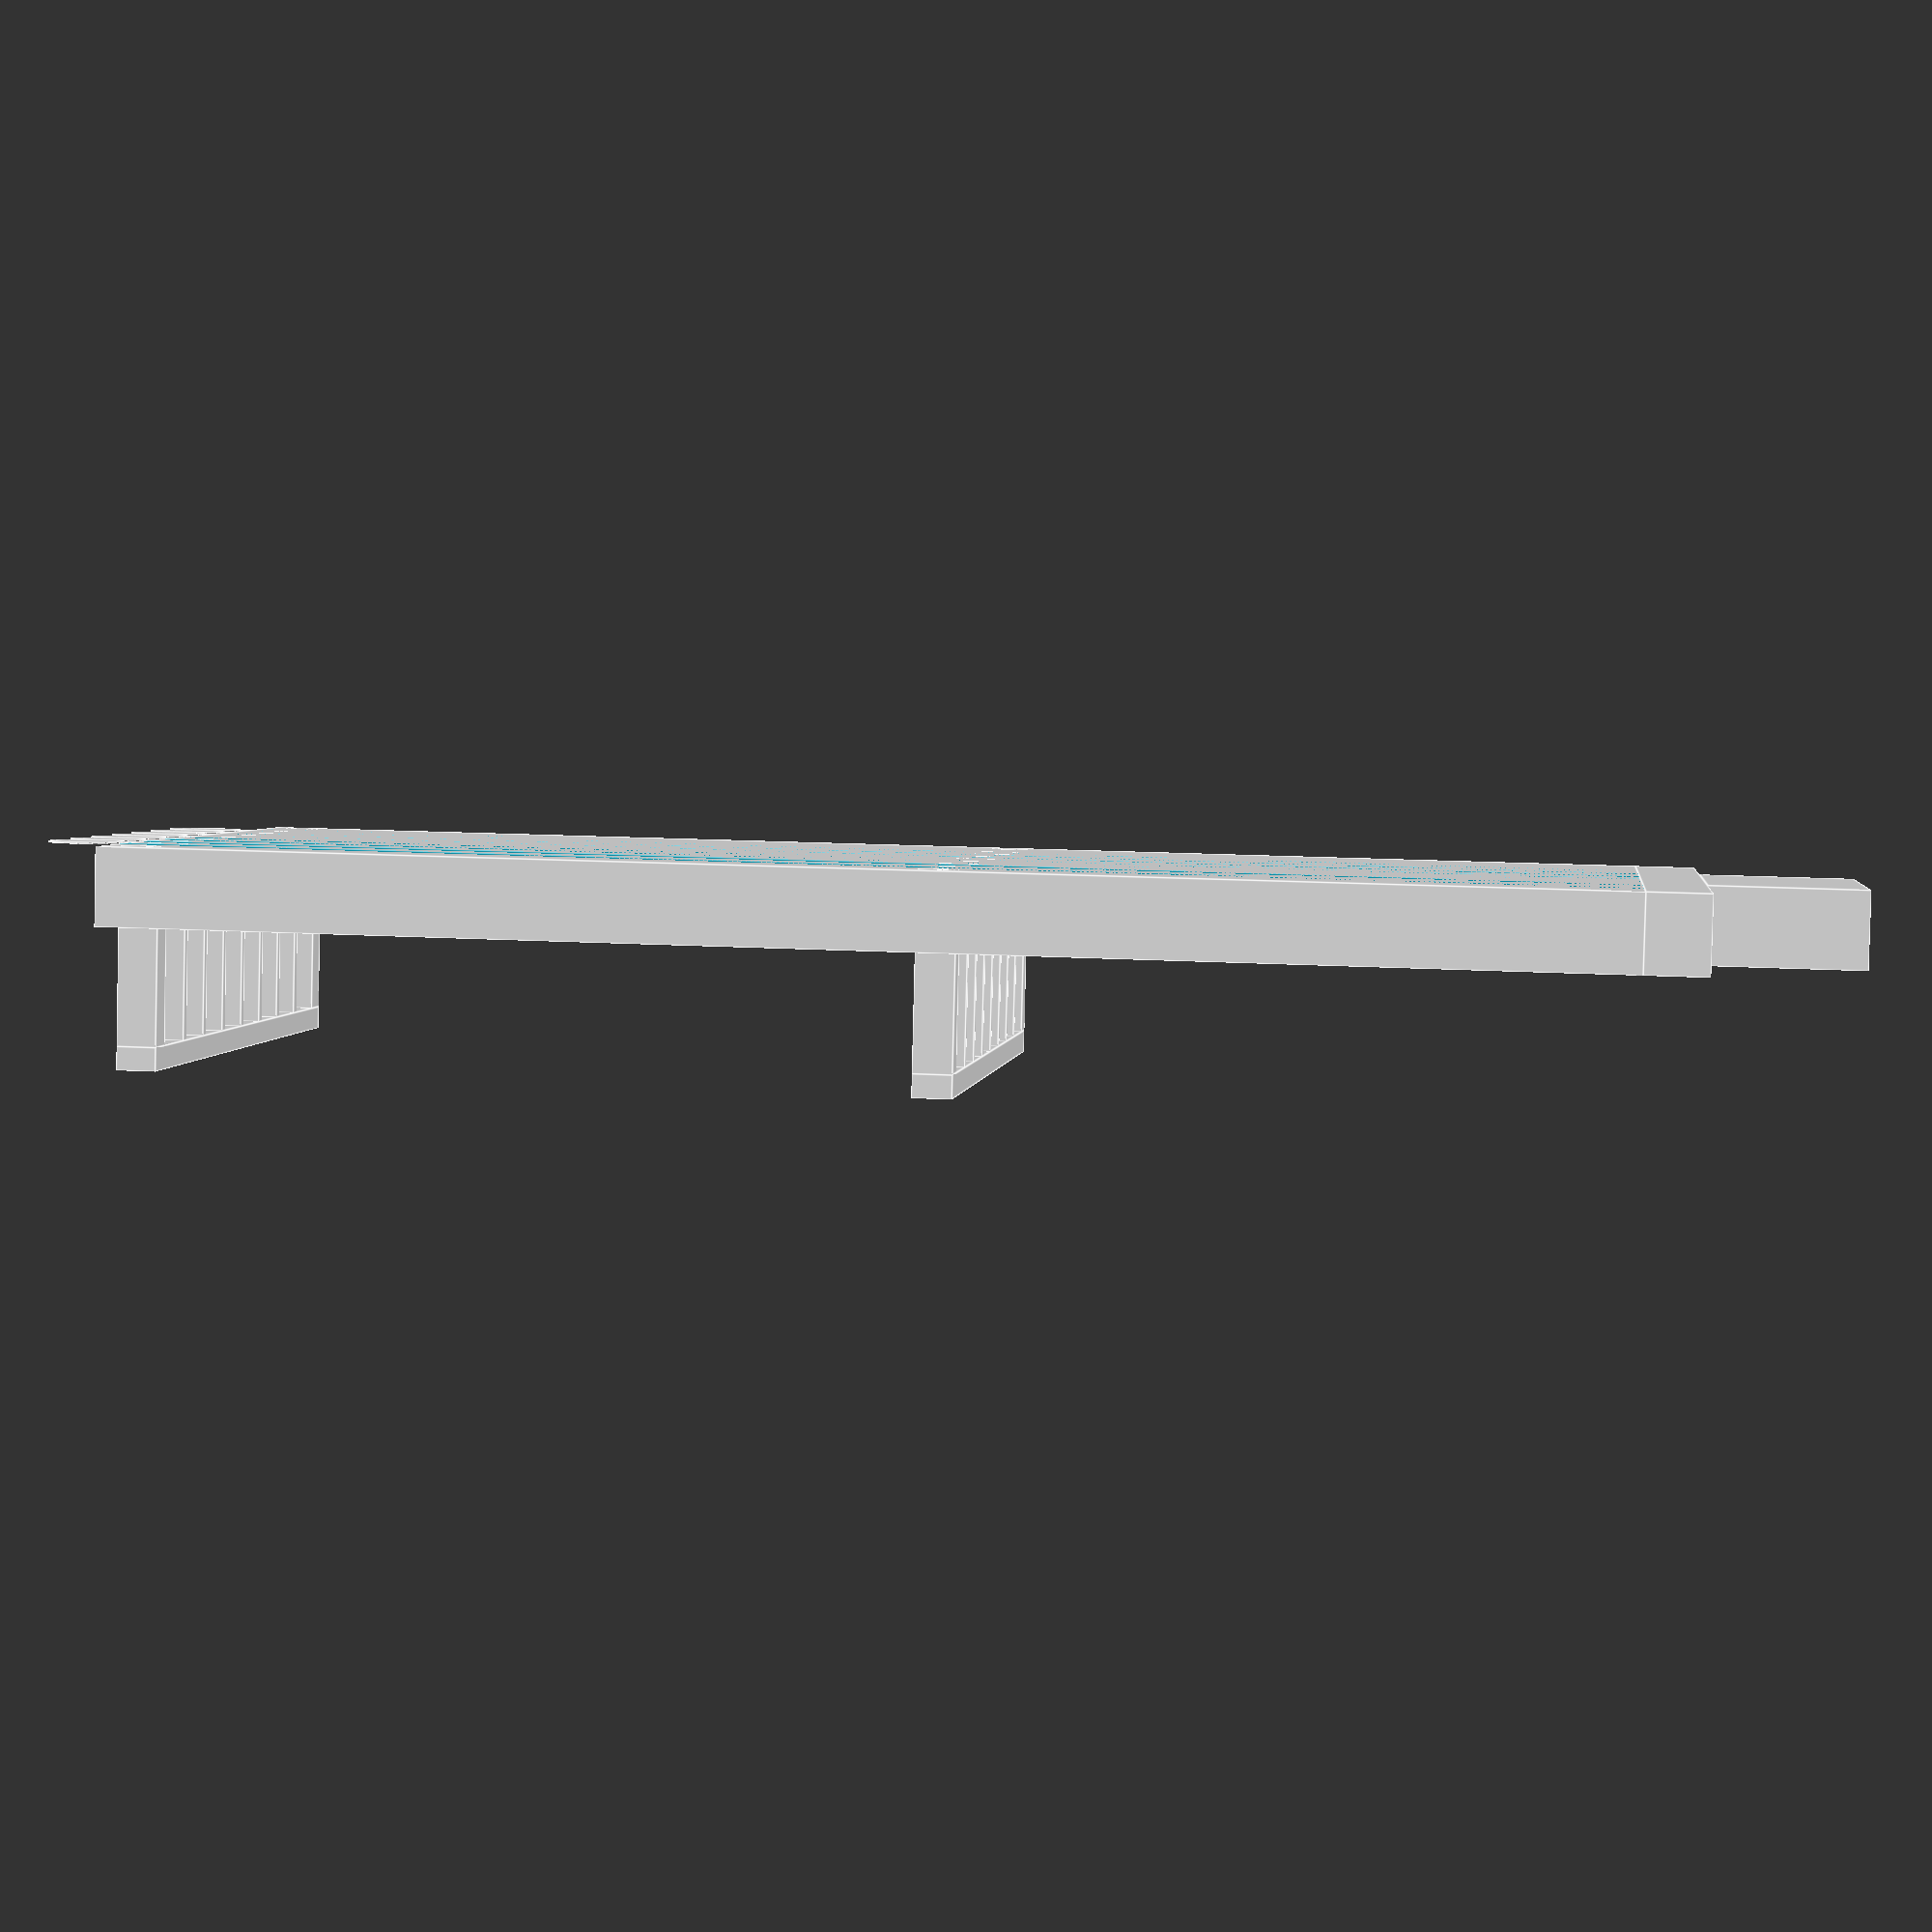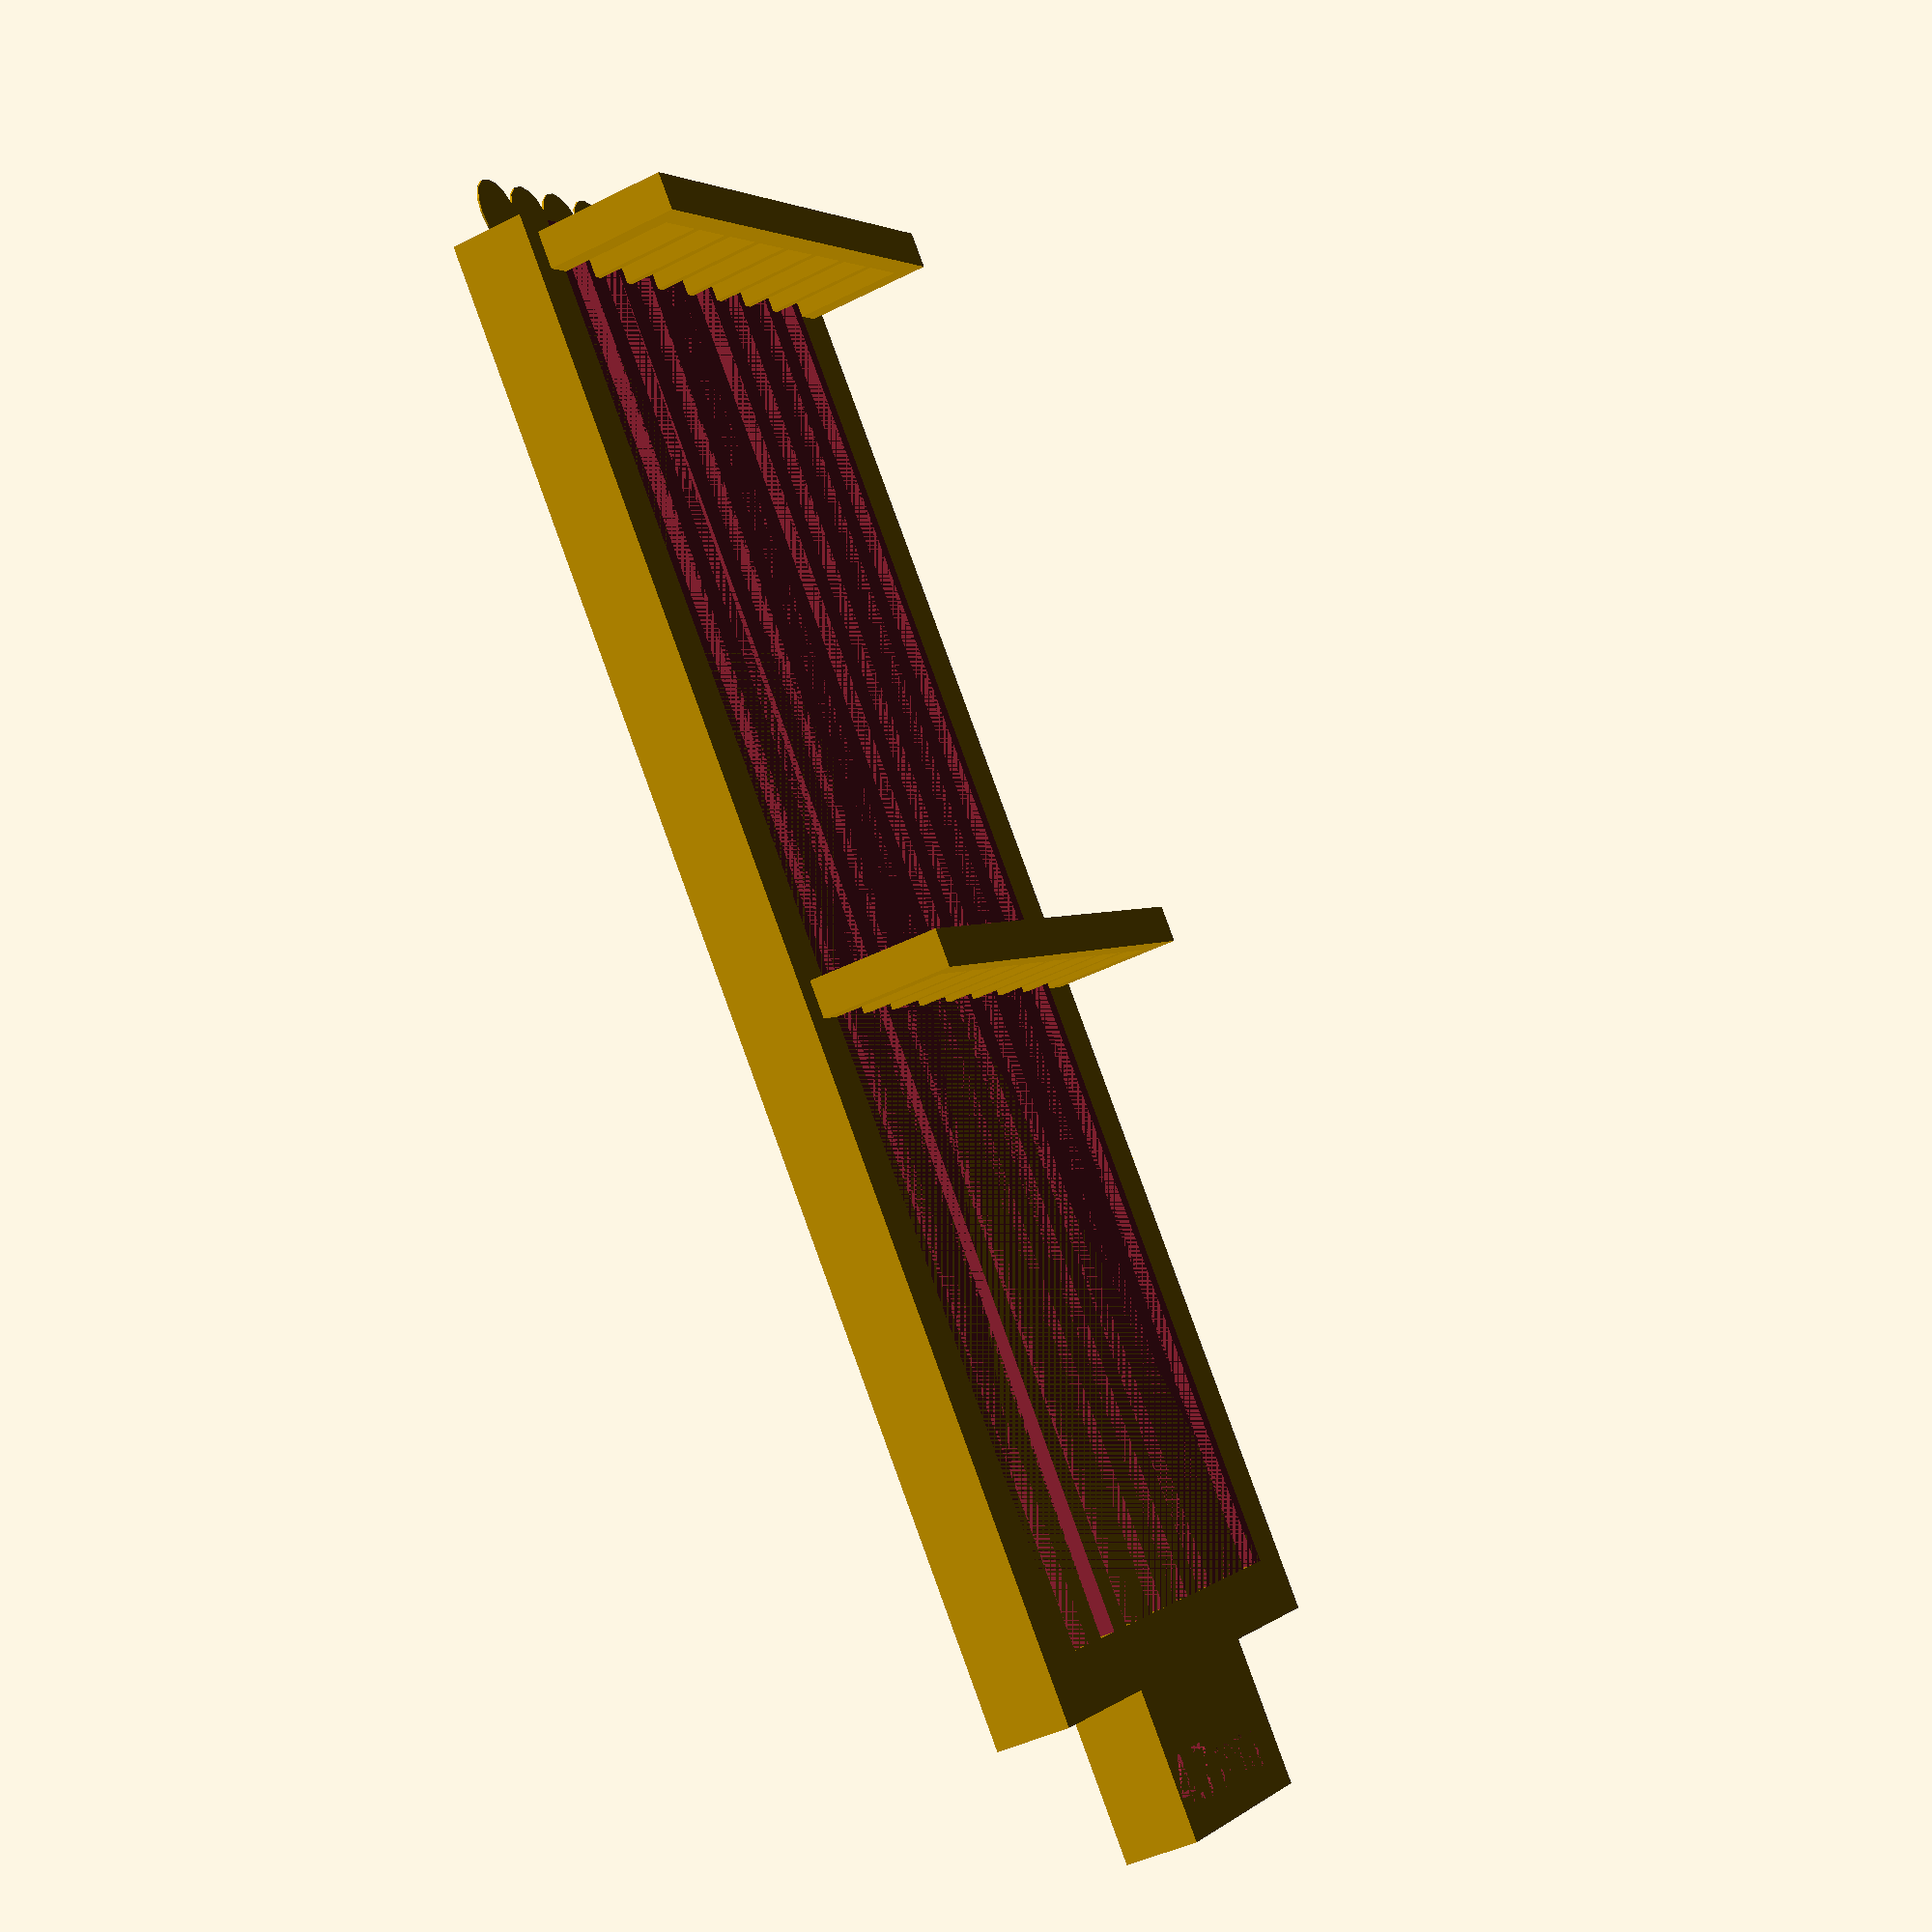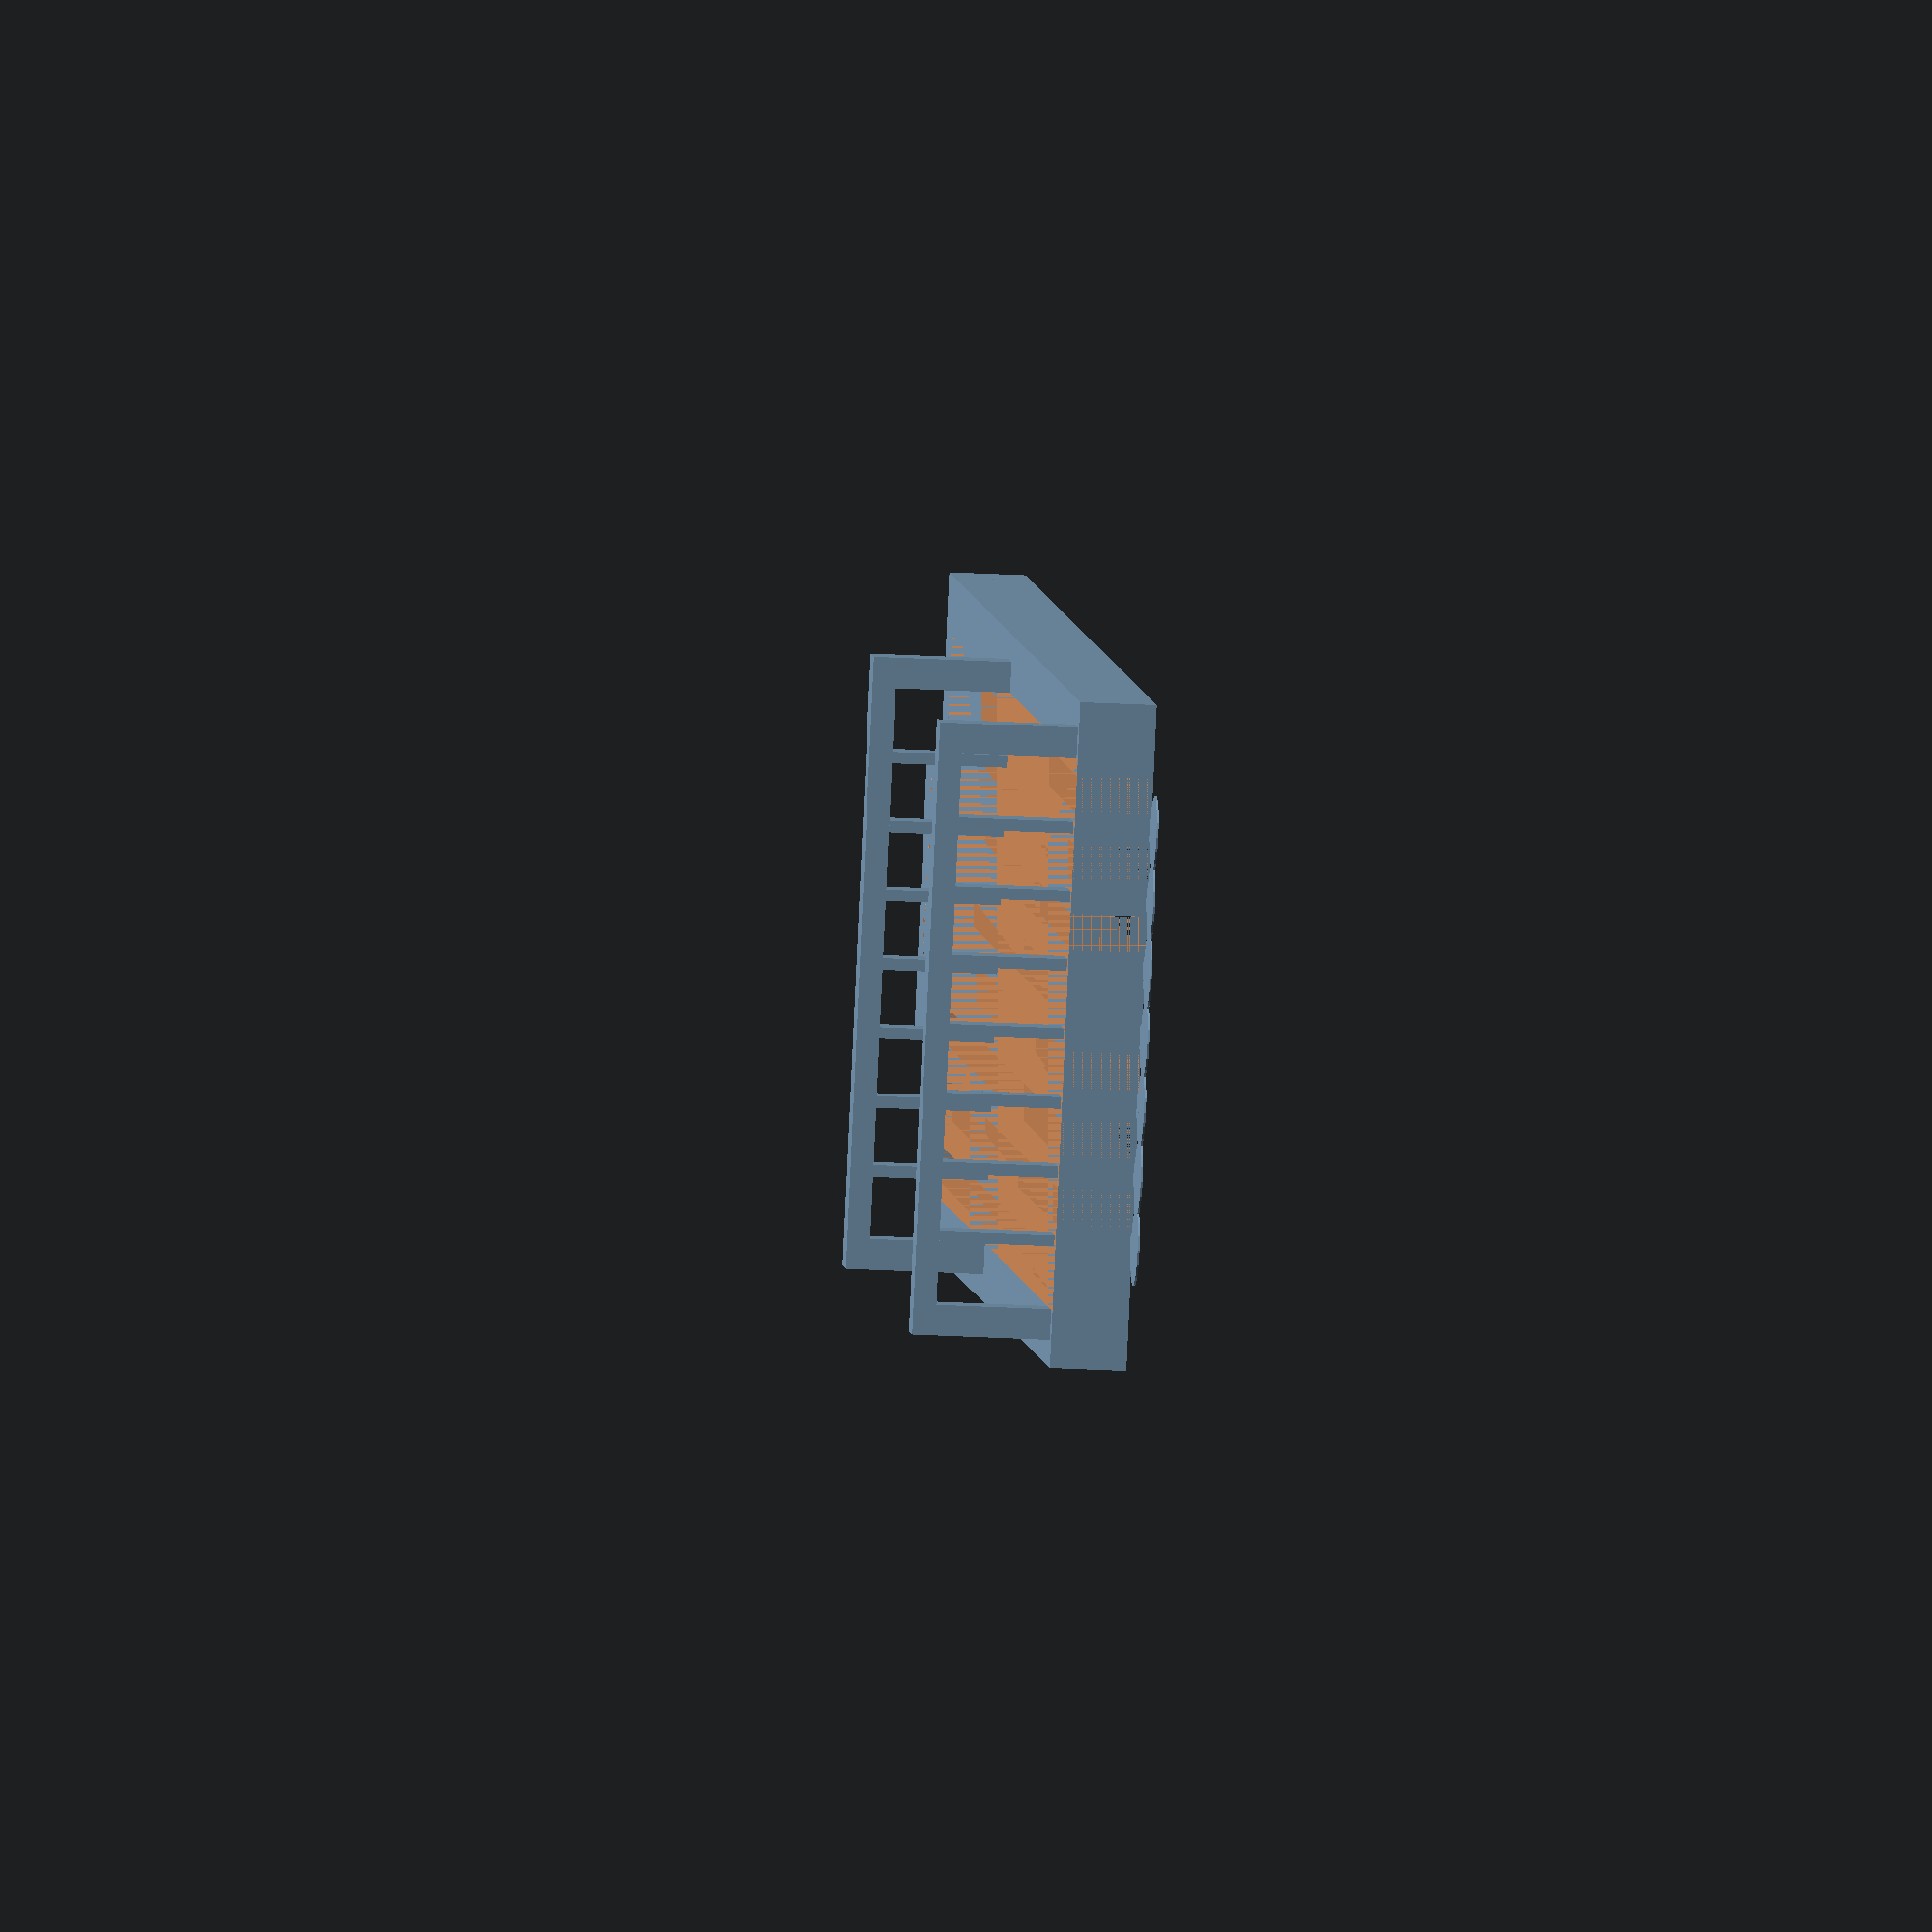
<openscad>
//Paramaters for 10µL Pipette
//  Comb Thickness Upper 4.7
//  Comb thickness Lower 5.9
//  Comb depth Upper 4
//  Lower Comb Angle 8


//200µL Pipette
//  Comb Thickness Upper 6.1
//  Comb Thickness Lower 3.8
//  Comb Depth Upper 10
//  Lower Comb Angle 6



   //--Box--//
box_length = 200;//not shorter then 121
box_width = 86;
//translate([-10,-15,-9.5])Sorting_Box();

   //--Lid--//
//translate([-10,-15,-5])Lid();

   //--Upper Comb--//
comb_thickness_upper = 4.7;//thickness of pipette / gap
colums = 8;
comb_depth_upper = 10;//Max 10
translate([-10,-9.0,-30])Inlay_gelb();
Upper_Comb_Support(); //for more adhesion on the bed when printing

   //--Lower Comb--//
comb_thickness_lower = 5.9;
rows = 12;
comb_offset_lower = 0.5;
Lower_Comb_Angle = 8;//Default 6
//rotate([0,0,90])translate([-27,-99.5,-13])transfer_Trey_gelb();

  //Upper Comb
module Spalten_Box_gelb(anzahl){ 
difference() {
    translate([10,-5.5,0])
        cube([box_length-10,box_width+1,10]);
    translate([10,2,comb_depth_upper])
        cube([box_length-10,box_width-14,10]);

    for (i=[0:colums-1]){
        translate([box_length/2+5,6.5+i*9,comb_depth_upper/2])
            cube([box_length-10,comb_thickness_upper,comb_depth_upper],center=true);}
}
}

module Inlay_gelb(){
translate([-10,4,30])Spalten_Box_gelb(colums);
translate([box_length-10,-1.5,30])cube([8,box_width+1,10]);
difference(){
translate([box_length-2,box_width/2-19.5,30])cube([20,37,10]);
rotate([0,0,90])translate([box_width/2-19,-box_length-14,38])linear_extrude(2)text(str(comb_thickness_upper),size=7.0,font="arial:style=black");
rotate([0,0,90])translate([box_width/2-18,-box_length-14,38])linear_extrude(2)text("     mm",size=7.0,font="arial:style=black");}
translate([0,0,14])Support_Inlay_gelb();
translate([box_length/2,0,14])Support_Inlay_gelb();}

module Support_Inlay_gelb(){
translate([2,2,16])cube([5,4,comb_depth_upper+15]);
for (i = [0:colums-2]) {
        translate([2,14.3+9*i,16]) 
            cube([5,1.5,comb_depth_upper+15]);}
translate([2,box_width-8,16])cube([5,4,comb_depth_upper+15]);
translate([2,2,comb_depth_upper+31])cube([5,box_width-6,3]);}

module Upper_Comb_Support(){
for(i=[0:colums-2]){
    translate([-11.5,5.9+i*9,0.125])
        cube([3,3,0.25],center=true);}
for(i=[0:colums-2]){
    translate([-16,5.9+i*9,0.125])
        cylinder(h=0.25,r=5,center=true);}}

  //Lower Comb
module transfer_Trey_gelb(){
Spalten_gelb(rows);
translate([8,0,0])cube([10,comb_thickness_lower+rows*9,10]);
difference(){
translate([-10,comb_thickness_lower/2+35,0]) cube([20,40,10]);
rotate([0,0,270])translate([-comb_thickness_lower/2-75.0,-5,8])linear_extrude(2)text(str(comb_thickness_lower),size=8,font="arial:style=black");
    rotate([0,0,270])translate([-comb_thickness_lower/2-75.0,-5,8])linear_extrude(2)text("     mm",size=8,font="arial:style=black");}}

module Spalten_gelb(anzahl){
    for (i = [0:rows])
        translate([0,i*9,0]) 
            Spitze_gelb();}


comb_width = comb_thickness_lower/1.5;

module Spitze_gelb(){
hull(){
translate([99,0,0])cube([1,comb_width/2,Lower_Comb_Angle]);
translate([99,comb_width,0])cube([1,comb_width/2,Lower_Comb_Angle]);
translate([102,comb_width/1.4+comb_offset_lower,0])cube([0.1,0.1,6]);}
 hull(){
translate([15,0,0])cube([1,comb_width/2,Lower_Comb_Angle]);
translate([15,comb_width,0])cube([1,comb_width/2,Lower_Comb_Angle]);
translate([99,0,0])cube([1,comb_width/2,Lower_Comb_Angle]);
translate([99,comb_width,0])cube([1,comb_width/2,Lower_Comb_Angle]);
translate([102,comb_width/1.4+comb_offset_lower,4])cube([0.1,0.1,6]);
translate([15,comb_width/1.4+comb_offset_lower,4])cube([0.1,0.1,6]);}}




  //Box
module Box(){
translate([0,-3,-16])cube([box_length+5,10,70]);
translate([0,box_width+3,-16])cube([box_length+5,10,70]);
translate([box_length-5,4,-16])cube([10,box_width,70]);
translate([-2.5,4.5,51.5])a();
translate([-2.5,box_width+5.5,51.5])a();}

module a(){
difference(){
cube([5,15,5],center=true);
rotate([0,90,90])cylinder(h=15,d=2.5,$fn=10,center=true);}}

module Sorting_Box(){
difference(){
Box();  
translate([0,4,9])cube([box_length-2,box_width+2,11]);
translate([box_length-2,box_width/2-14,9])cube([15,38,11]);
translate([0,-3,-3.5])cube([comb_thickness_lower+rows*9-1,box_width+10,11]);}}



  //Lid
module Lid(){
 difference(){
translate([-10,-3,0])cube([10,box_width+16,49.5]);
translate([-5,-3,44.5])cube([5,box_width+16,5]);
translate([-7,-3,42.5])cube([7,16.5,7]);
translate([-7,box_width-3.5,42.5])cube([7,16.5,7]);}
translate([-2.5,21,47])a();
translate([-2.5,box_width-11,47])a();}
</openscad>
<views>
elev=266.6 azim=353.0 roll=1.4 proj=p view=edges
elev=223.6 azim=228.0 roll=239.2 proj=p view=wireframe
elev=23.1 azim=207.9 roll=84.4 proj=o view=wireframe
</views>
